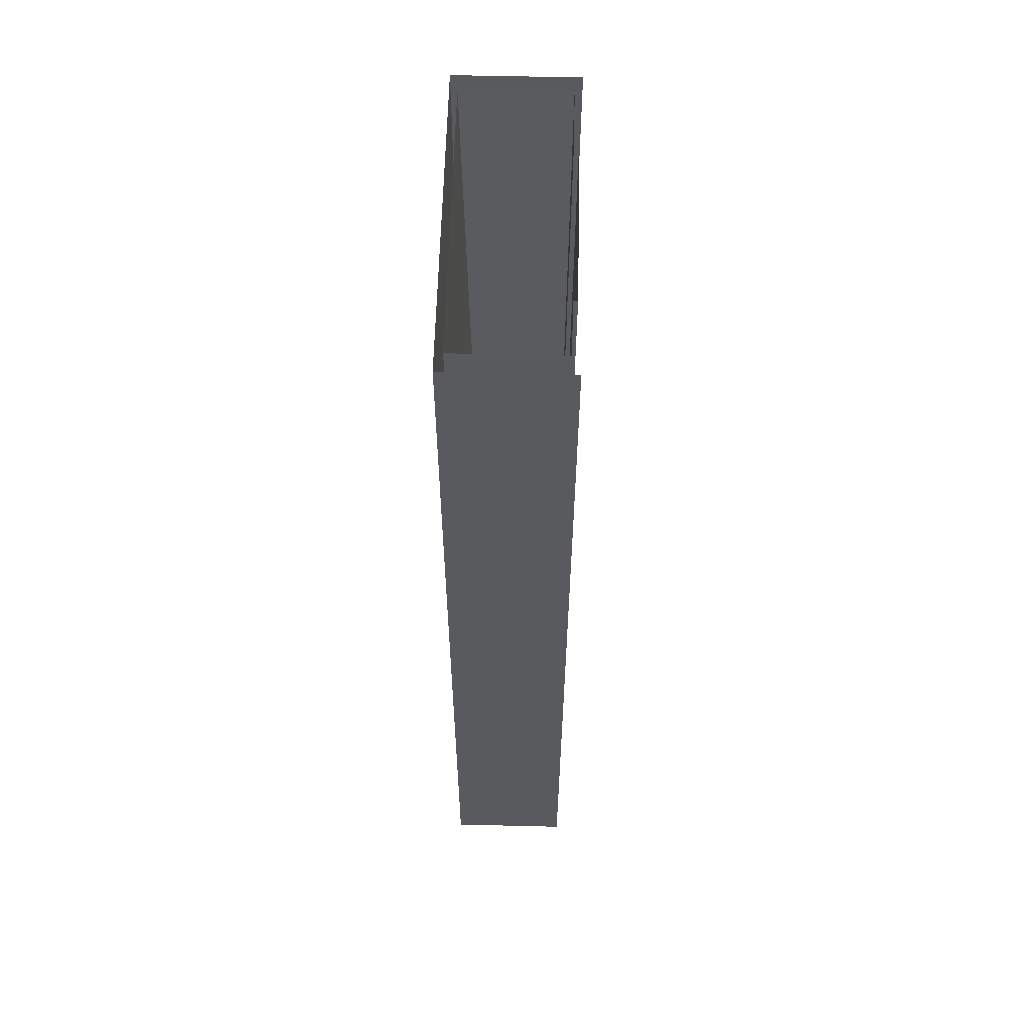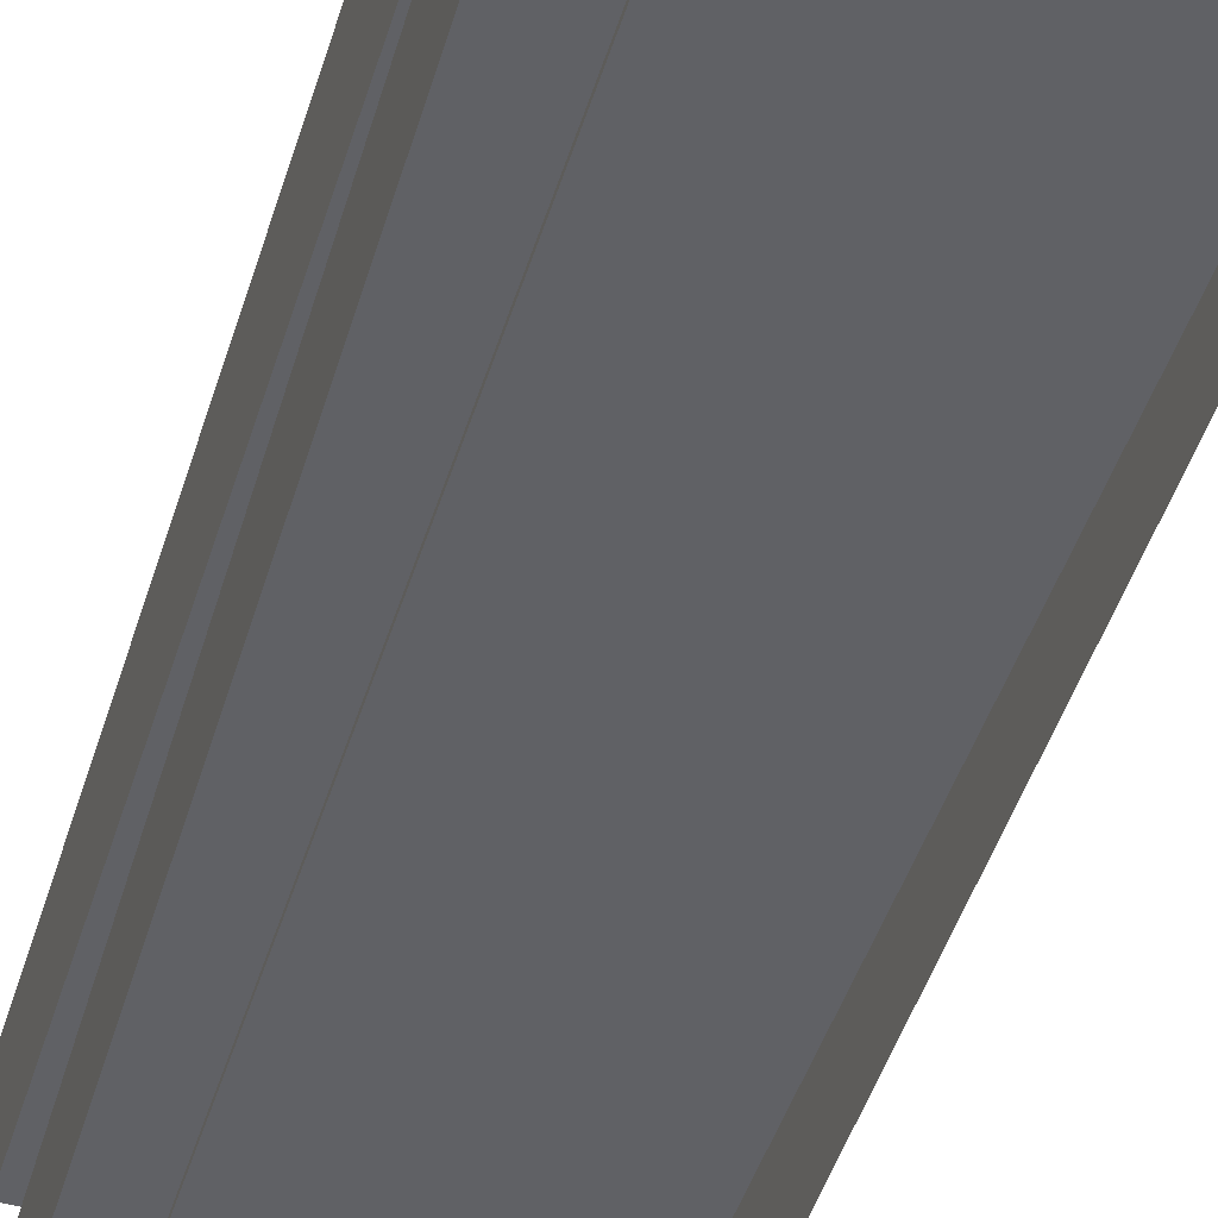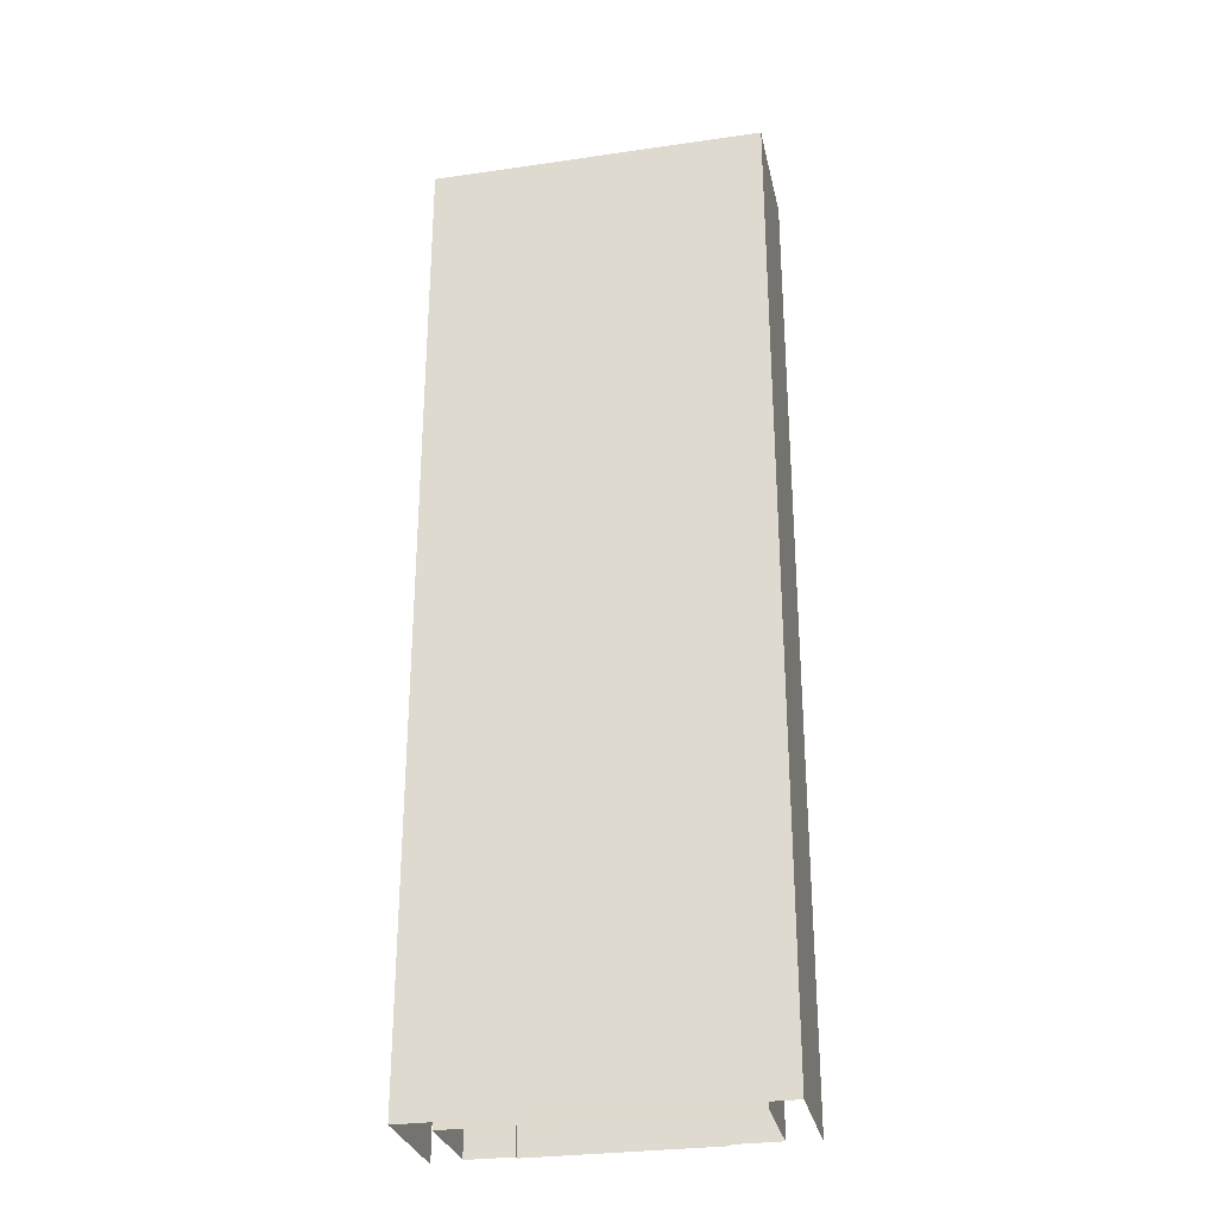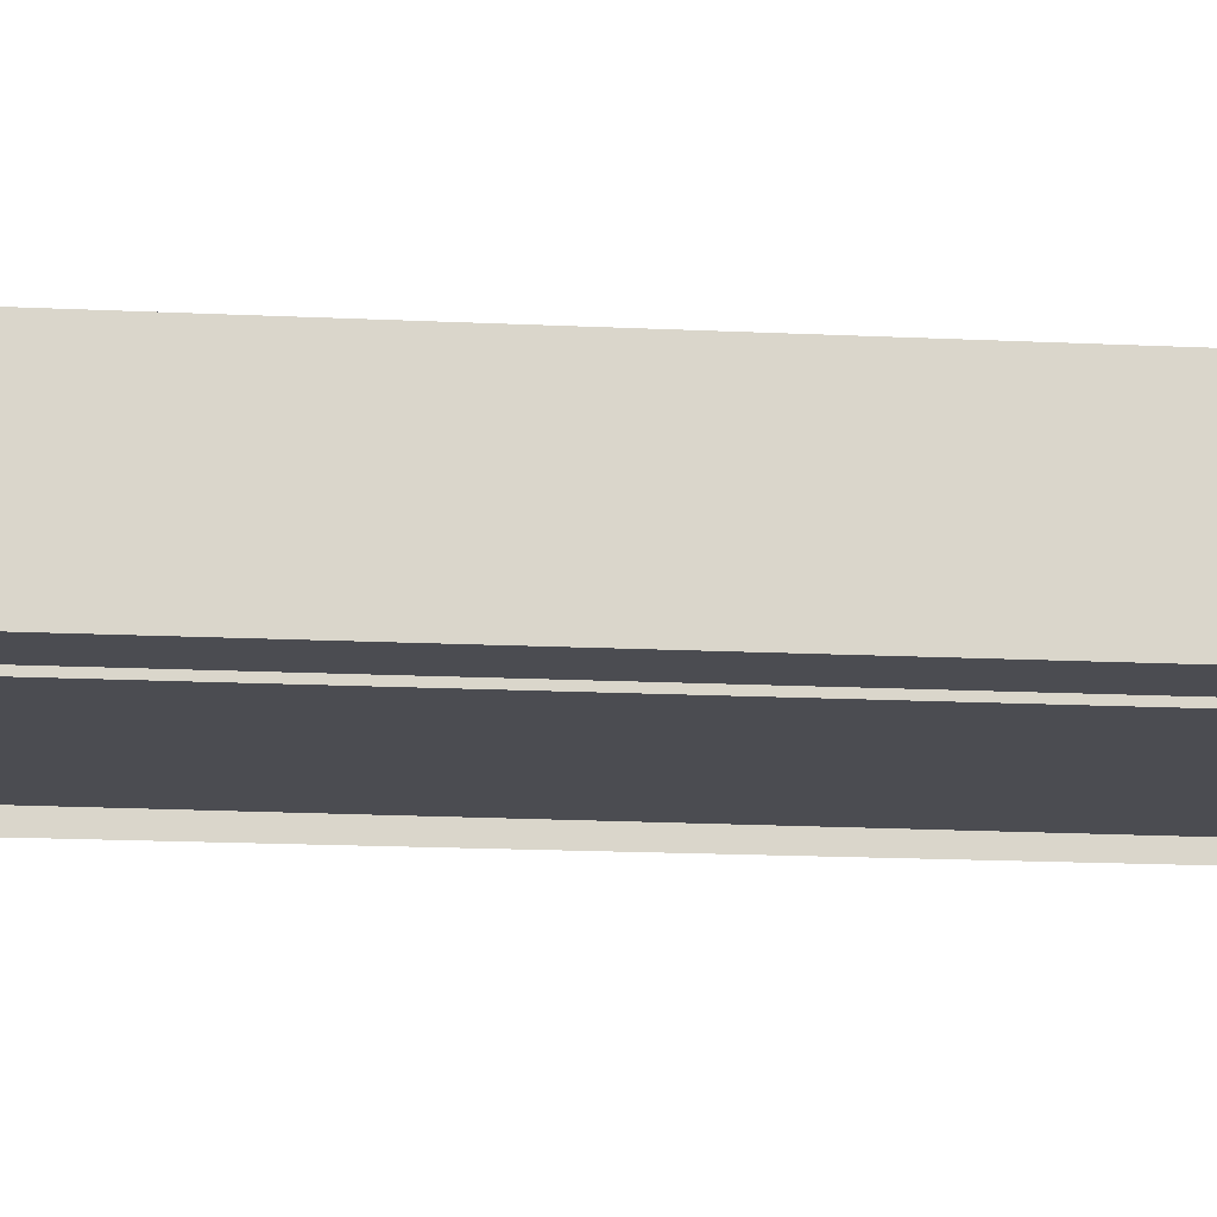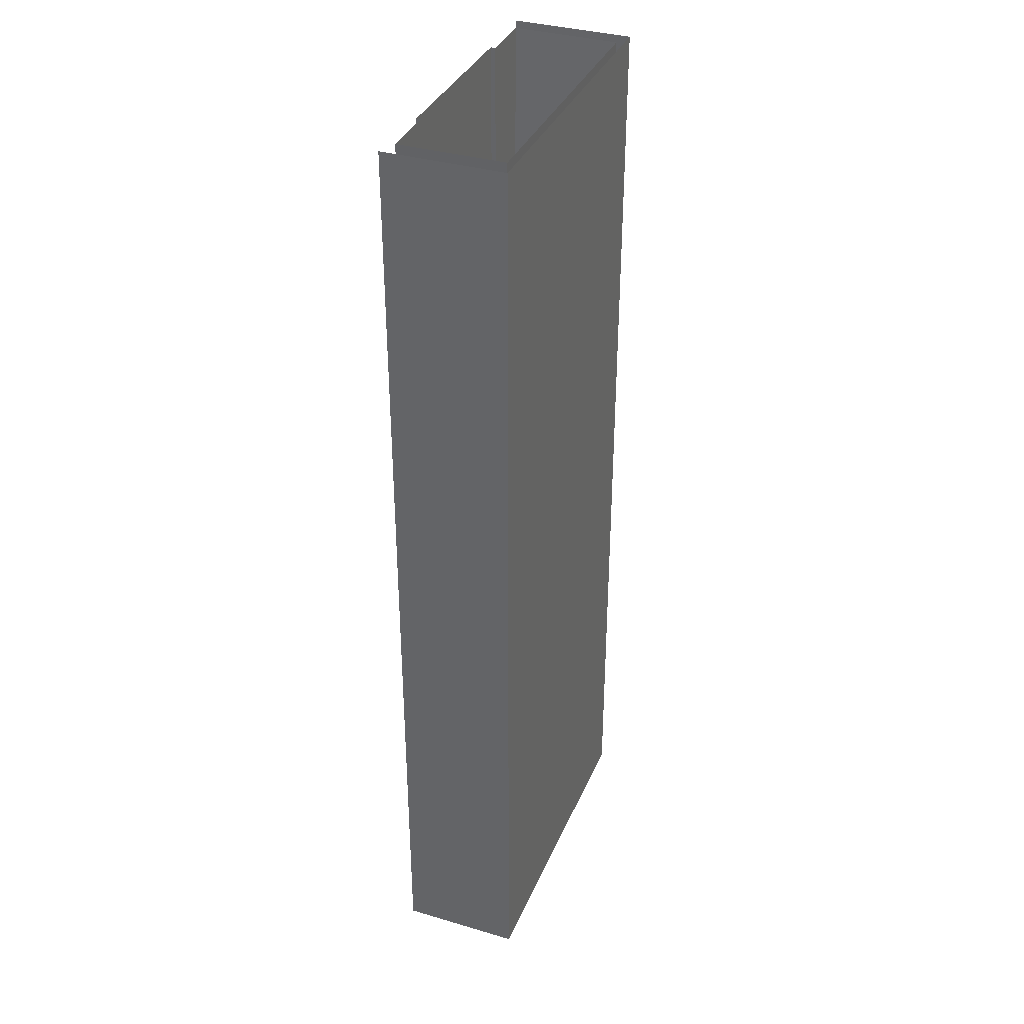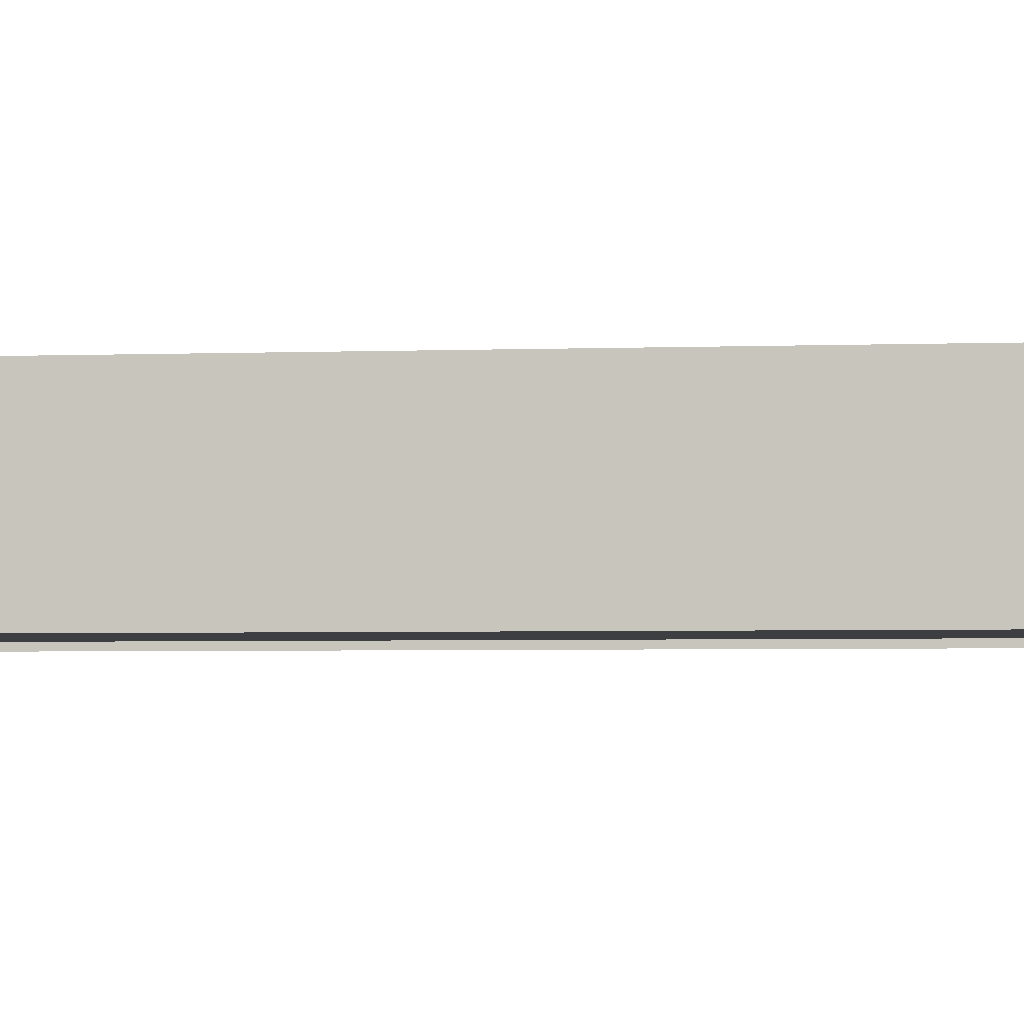
<metadata>
{"format":"obj","ext":"obj","renderer":"f3d","projection":"perspective","resolution":1024,"background":"white","views":[{"elev":58.3,"azim":-88.6,"up":"+Z"},{"elev":-47.9,"azim":-17.1,"up":"+Y"},{"elev":-29.2,"azim":-167.9,"up":"+Z"},{"elev":-15.3,"azim":-96.1,"up":"+Y"},{"elev":35.8,"azim":111.2,"up":"+Z"},{"elev":-3.2,"azim":-82.0,"up":"+Y"}]}
</metadata>
<code>
v  -9.312 0 -5.333
v  -9.375 0 -0
v  -6 0 -0
v  -6 0 -5.333
v  -9.438 0 5.333
v  -9.375 6.5 -0
v  -9.438 6.583 5.333
v  9.375 0 -0
v  9.375 6.5 -0
v  9.312 6.417 -5.333
v  9.312 0 -5.333
v  0 6.5 -0
v  0 6.417 -5.333
v  -11 7.5 -0
v  -11 -0.5 -0
v  -11 -0.5 5.333
v  -11 7.5 5.333
v  11 7.5 -0
v  11 -0.5 -0
v  11 -0.5 -5.333
v  11 7.5 -5.333
v  0 7.5 -0
v  0 7.5 5.333
v  11 7.5 5.333
v  6 0 -0
v  6 0 5.333
v  9.438 0 5.333
v  0 -0.3 -0
v  -6 -0.3 -0
v  -6 -0.3 5.333
v  0 -0.3 5.333
v  -6 -0.3 -5.333
v  6 -0.3 -0
v  6 -0.3 5.333
v  0 6.583 5.333
v  0 7.5 -5.333
v  -11 7.5 -5.333
v  -9.688 0 26.67
v  -9.75 0 32
v  -6 0 32
v  -6 0 26.67
v  -9.625 0 21.33
v  -6 0 21.33
v  -9.562 0 16
v  -6 0 16
v  -9.5 0 10.67
v  -6 0 10.67
v  -6 0 5.333
v  -6 0 -26.67
v  -6 0 -32
v  -9 0 -32
v  -9.062 0 -26.67
v  -6 0 -21.33
v  -9.125 0 -21.33
v  -6 0 -16
v  -9.188 0 -16
v  -6 0 -10.67
v  -9.25 0 -10.67
v  -9 6 -32
v  -9.062 6.083 -26.67
v  -9.125 6.167 -21.33
v  -9.188 6.25 -16
v  -9.25 6.333 -10.67
v  -9.312 6.417 -5.333
v  -9.688 6.917 26.67
v  -9.75 7 32
v  -9.625 6.833 21.33
v  -9.562 6.75 16
v  -9.5 6.667 10.67
v  9.75 0 32
v  9.75 7 32
v  9.688 6.917 26.67
v  9.688 0 26.67
v  9.625 6.833 21.33
v  9.625 0 21.33
v  9.562 6.75 16
v  9.562 0 16
v  9.5 6.667 10.67
v  9.5 0 10.67
v  9.438 6.583 5.333
v  9 6 -32
v  9 0 -32
v  9.062 0 -26.67
v  9.062 6.083 -26.67
v  9.125 0 -21.33
v  9.125 6.167 -21.33
v  9.188 0 -16
v  9.188 6.25 -16
v  9.25 0 -10.67
v  9.25 6.333 -10.67
v  0 7 32
v  0 6.917 26.67
v  0 6.833 21.33
v  0 6.75 16
v  0 6.667 10.67
v  0 6.083 -26.67
v  0 6 -32
v  0 6.167 -21.33
v  0 6.25 -16
v  0 6.333 -10.67
v  -11 7.5 -32
v  -11 -0.5 -32
v  -11 -0.5 -26.67
v  -11 7.5 -26.67
v  -11 -0.5 -21.33
v  -11 7.5 -21.33
v  -11 -0.5 -16
v  -11 7.5 -16
v  -11 -0.5 -10.67
v  -11 7.5 -10.67
v  -11 -0.5 -5.333
v  -11 -0.5 32
v  -11 7.5 32
v  -11 7.5 26.67
v  -11 -0.5 26.67
v  -11 7.5 21.33
v  -11 -0.5 21.33
v  -11 7.5 16
v  -11 -0.5 16
v  -11 7.5 10.67
v  -11 -0.5 10.67
v  11 7.5 32
v  11 -0.5 32
v  11 -0.5 26.67
v  11 7.5 26.67
v  11 -0.5 21.33
v  11 7.5 21.33
v  11 -0.5 16
v  11 7.5 16
v  11 -0.5 10.67
v  11 7.5 10.67
v  11 -0.5 5.333
v  11 -0.5 -32
v  11 7.5 -32
v  11 7.5 -26.67
v  11 -0.5 -26.67
v  11 7.5 -21.33
v  11 -0.5 -21.33
v  11 7.5 -16
v  11 -0.5 -16
v  11 7.5 -10.67
v  11 -0.5 -10.67
v  0 7.5 -32
v  0 7.5 -26.67
v  0 7.5 -21.33
v  0 7.5 -16
v  0 7.5 -10.67
v  0 7.5 32
v  0 7.5 26.67
v  0 7.5 21.33
v  0 7.5 16
v  0 7.5 10.67
v  6 0 -32
v  6 0 -26.67
v  6 0 -21.33
v  6 0 -16
v  6 0 -10.67
v  6 0 -5.333
v  6 0 32
v  6 0 26.67
v  6 0 21.33
v  6 0 16
v  6 0 10.67
v  0 -0.3 -32
v  -6 -0.3 -32
v  -6 -0.3 -26.67
v  0 -0.3 -26.67
v  -6 -0.3 -21.33
v  0 -0.3 -21.33
v  -6 -0.3 -16
v  0 -0.3 -16
v  -6 -0.3 -10.67
v  0 -0.3 -10.67
v  0 -0.3 -5.333
v  -6 -0.3 32
v  0 -0.3 32
v  0 -0.3 26.67
v  -6 -0.3 26.67
v  0 -0.3 21.33
v  -6 -0.3 21.33
v  0 -0.3 16
v  -6 -0.3 16
v  0 -0.3 10.67
v  -6 -0.3 10.67
v  6 -0.3 -32
v  6 -0.3 -26.67
v  6 -0.3 -21.33
v  6 -0.3 -16
v  6 -0.3 -10.67
v  6 -0.3 -5.333
v  6 -0.3 32
v  6 -0.3 26.67
v  6 -0.3 21.33
v  6 -0.3 16
v  6 -0.3 10.67
g Plane005
f 1 2 3
f 3 4 1
f 5 2 6
f 6 7 5
f 8 9 10
f 10 11 8
f 10 9 12
f 12 13 10
f 14 15 16
f 16 17 14
f 18 19 20
f 20 21 18
f 18 22 23
f 23 24 18
f 8 25 26
f 26 27 8
f 28 29 30
f 30 31 28
f 3 29 32
f 32 4 3
f 25 33 34
f 34 26 25
f 33 28 31
f 31 34 33
f 6 12 35
f 35 7 6
f 14 22 36
f 36 37 14
f 38 39 40
f 40 41 38
f 42 38 41
f 41 43 42
f 44 42 43
f 43 45 44
f 46 44 45
f 45 47 46
f 5 46 47
f 47 48 5
f 2 5 48
f 48 3 2
f 49 50 51
f 51 52 49
f 53 49 52
f 52 54 53
f 55 53 54
f 54 56 55
f 57 55 56
f 56 58 57
f 4 57 58
f 58 1 4
f 52 51 59
f 59 60 52
f 54 52 60
f 60 61 54
f 56 54 61
f 61 62 56
f 58 56 62
f 62 63 58
f 1 58 63
f 63 64 1
f 2 1 64
f 64 6 2
f 65 66 39
f 39 38 65
f 67 65 38
f 38 42 67
f 68 67 42
f 42 44 68
f 69 68 44
f 44 46 69
f 7 69 46
f 46 5 7
f 70 71 72
f 72 73 70
f 73 72 74
f 74 75 73
f 75 74 76
f 76 77 75
f 77 76 78
f 78 79 77
f 79 78 80
f 80 27 79
f 27 80 9
f 9 8 27
f 81 82 83
f 83 84 81
f 84 83 85
f 85 86 84
f 86 85 87
f 87 88 86
f 88 87 89
f 89 90 88
f 90 89 11
f 11 10 90
f 71 91 92
f 92 72 71
f 72 92 93
f 93 74 72
f 74 93 94
f 94 76 74
f 76 94 95
f 95 78 76
f 78 95 35
f 35 80 78
f 9 80 35
f 35 12 9
f 96 97 81
f 81 84 96
f 98 96 84
f 84 86 98
f 99 98 86
f 86 88 99
f 100 99 88
f 88 90 100
f 13 100 90
f 90 10 13
f 101 102 103
f 103 104 101
f 104 103 105
f 105 106 104
f 106 105 107
f 107 108 106
f 108 107 109
f 109 110 108
f 110 109 111
f 111 37 110
f 37 111 15
f 15 14 37
f 112 113 114
f 114 115 112
f 115 114 116
f 116 117 115
f 117 116 118
f 118 119 117
f 119 118 120
f 120 121 119
f 121 120 17
f 17 16 121
f 122 123 124
f 124 125 122
f 125 124 126
f 126 127 125
f 127 126 128
f 128 129 127
f 129 128 130
f 130 131 129
f 131 130 132
f 132 24 131
f 24 132 19
f 19 18 24
f 133 134 135
f 135 136 133
f 136 135 137
f 137 138 136
f 138 137 139
f 139 140 138
f 140 139 141
f 141 142 140
f 142 141 21
f 21 20 142
f 134 143 144
f 144 135 134
f 135 144 145
f 145 137 135
f 137 145 146
f 146 139 137
f 139 146 147
f 147 141 139
f 141 147 36
f 36 21 141
f 21 36 22
f 22 18 21
f 148 122 125
f 125 149 148
f 149 125 127
f 127 150 149
f 150 127 129
f 129 151 150
f 151 129 131
f 131 152 151
f 152 131 24
f 24 23 152
f 82 153 154
f 154 83 82
f 83 154 155
f 155 85 83
f 85 155 156
f 156 87 85
f 87 156 157
f 157 89 87
f 89 157 158
f 158 11 89
f 11 158 25
f 25 8 11
f 159 70 73
f 73 160 159
f 160 73 75
f 75 161 160
f 161 75 77
f 77 162 161
f 162 77 79
f 79 163 162
f 163 79 27
f 27 26 163
f 164 165 166
f 166 167 164
f 167 166 168
f 168 169 167
f 169 168 170
f 170 171 169
f 171 170 172
f 172 173 171
f 173 172 32
f 32 174 173
f 174 32 29
f 29 28 174
f 175 176 177
f 177 178 175
f 178 177 179
f 179 180 178
f 180 179 181
f 181 182 180
f 182 181 183
f 183 184 182
f 184 183 31
f 31 30 184
f 40 175 178
f 178 41 40
f 41 178 180
f 180 43 41
f 43 180 182
f 182 45 43
f 45 182 184
f 184 47 45
f 47 184 30
f 30 48 47
f 48 30 29
f 29 3 48
f 165 50 49
f 49 166 165
f 166 49 53
f 53 168 166
f 168 53 55
f 55 170 168
f 170 55 57
f 57 172 170
f 172 57 4
f 4 32 172
f 153 185 186
f 186 154 153
f 154 186 187
f 187 155 154
f 155 187 188
f 188 156 155
f 156 188 189
f 189 157 156
f 157 189 190
f 190 158 157
f 158 190 33
f 33 25 158
f 191 159 160
f 160 192 191
f 192 160 161
f 161 193 192
f 193 161 162
f 162 194 193
f 194 162 163
f 163 195 194
f 195 163 26
f 26 34 195
f 185 164 167
f 167 186 185
f 186 167 169
f 169 187 186
f 187 169 171
f 171 188 187
f 188 171 173
f 173 189 188
f 189 173 174
f 174 190 189
f 190 174 28
f 28 33 190
f 176 191 192
f 192 177 176
f 177 192 193
f 193 179 177
f 179 193 194
f 194 181 179
f 181 194 195
f 195 183 181
f 183 195 34
f 34 31 183
f 59 97 96
f 96 60 59
f 60 96 98
f 98 61 60
f 61 98 99
f 99 62 61
f 62 99 100
f 100 63 62
f 63 100 13
f 13 64 63
f 64 13 12
f 12 6 64
f 91 66 65
f 65 92 91
f 92 65 67
f 67 93 92
f 93 67 68
f 68 94 93
f 94 68 69
f 69 95 94
f 95 69 7
f 7 35 95
f 113 148 149
f 149 114 113
f 114 149 150
f 150 116 114
f 116 150 151
f 151 118 116
f 118 151 152
f 152 120 118
f 120 152 23
f 23 17 120
f 17 23 22
f 22 14 17
f 143 101 104
f 104 144 143
f 144 104 106
f 106 145 144
f 145 106 108
f 108 146 145
f 146 108 110
f 110 147 146
f 147 110 37
f 37 36 147

</code>
